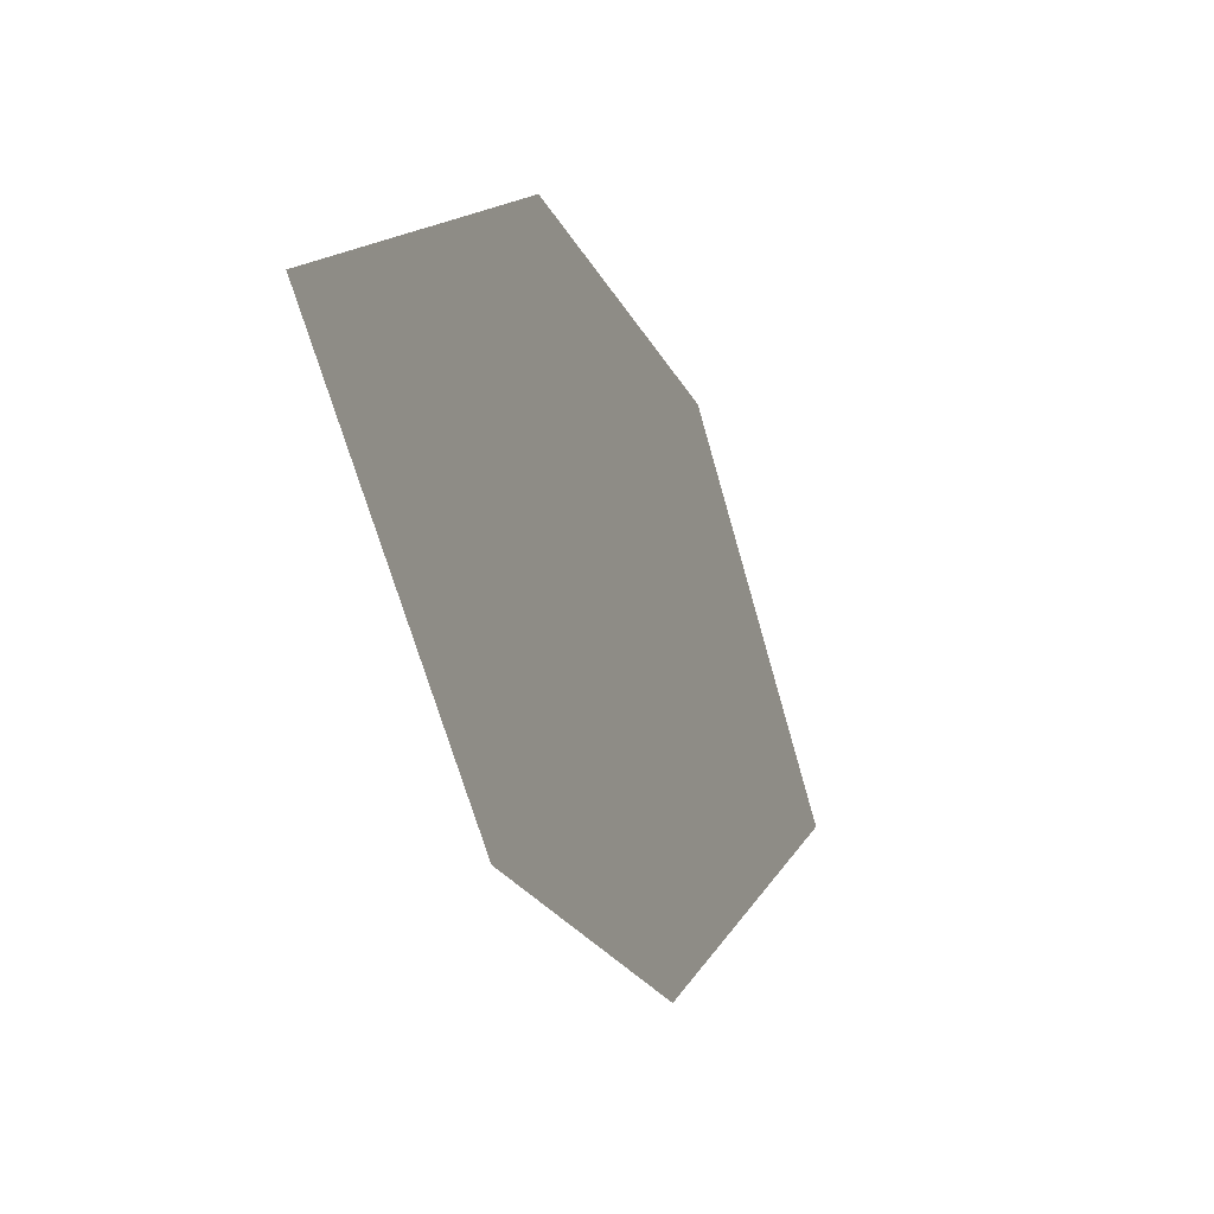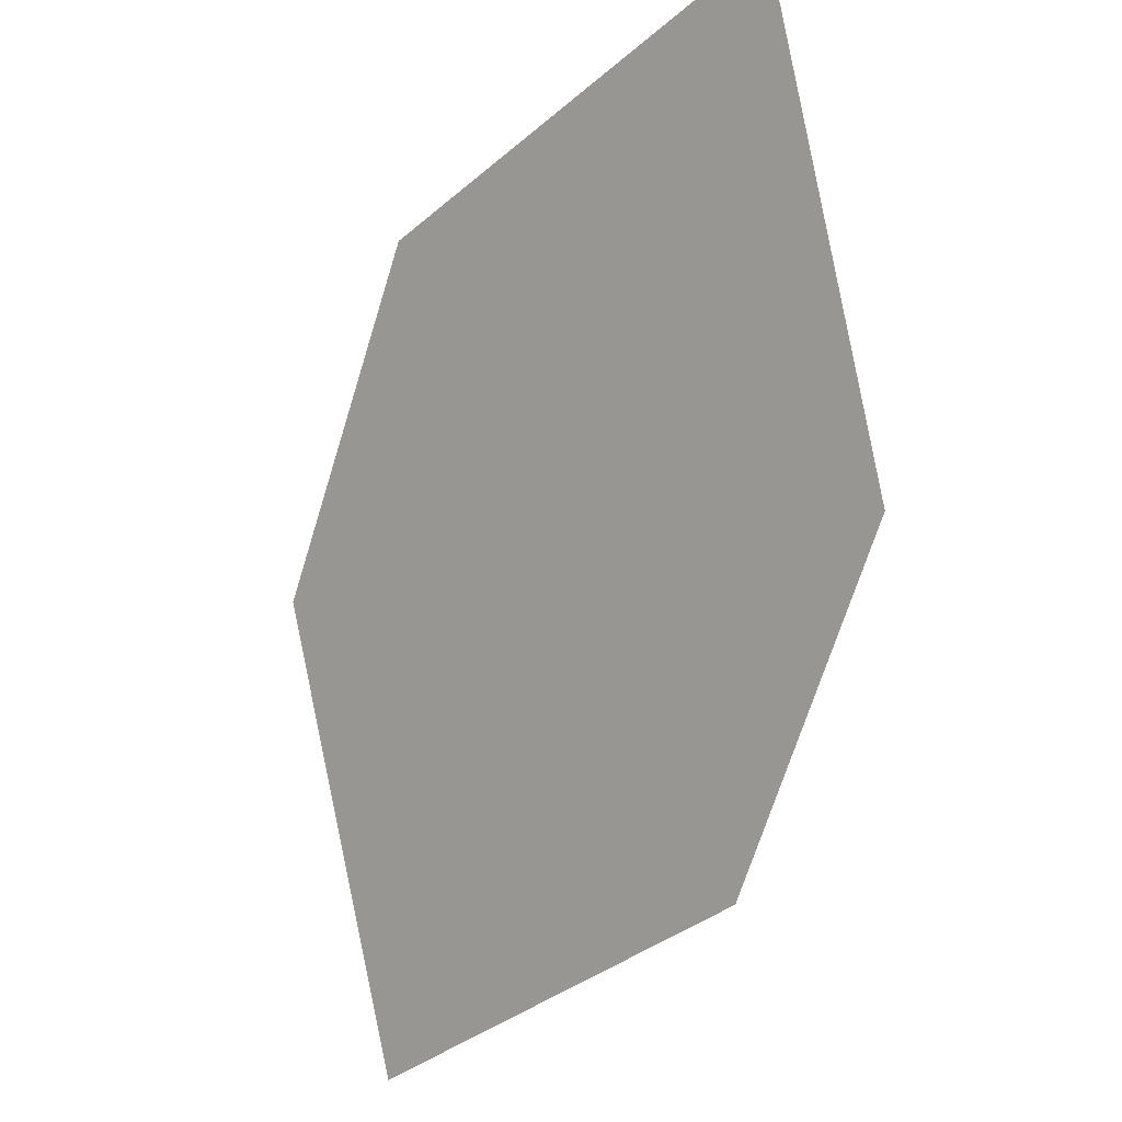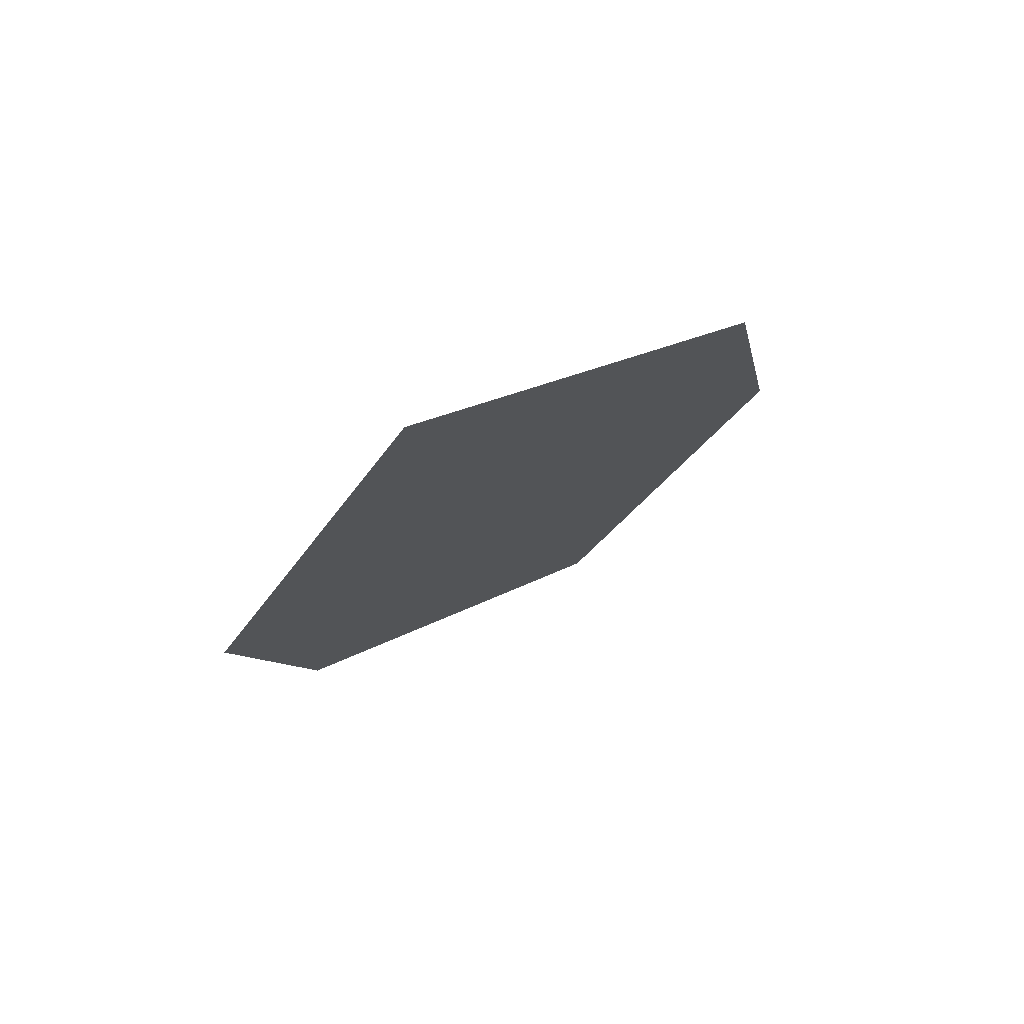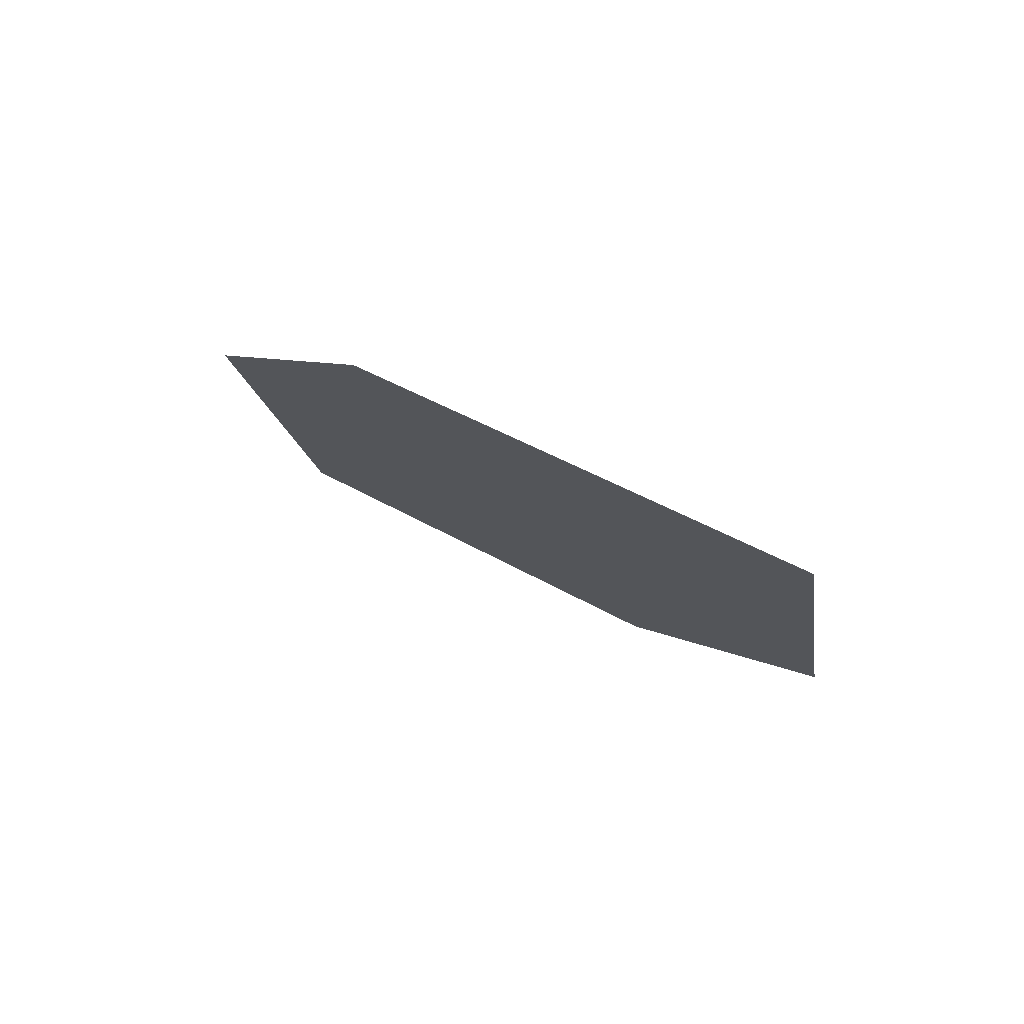
<metadata>
{"format":"obj","ext":"obj","renderer":"f3d","projection":"perspective","resolution":1024,"background":"white","views":[{"elev":-77.7,"azim":127.0,"up":"+Y"},{"elev":-17.1,"azim":-112.6,"up":"+Y"},{"elev":-4.1,"azim":-129.9,"up":"+Z"},{"elev":2.7,"azim":17.5,"up":"+Z"}]}
</metadata>
<code>
o leaves.158
v -0.04142 0.02488 1.36
v -0.1375 0.1321 1.366
v -0.09567 0.03962 1.381
v -0.0512 0.0816 1.343
v -0.08321 0.1173 1.345
v -0.1277 0.07535 1.383
f 1 2 6 3
f 1 4 5 2

</code>
